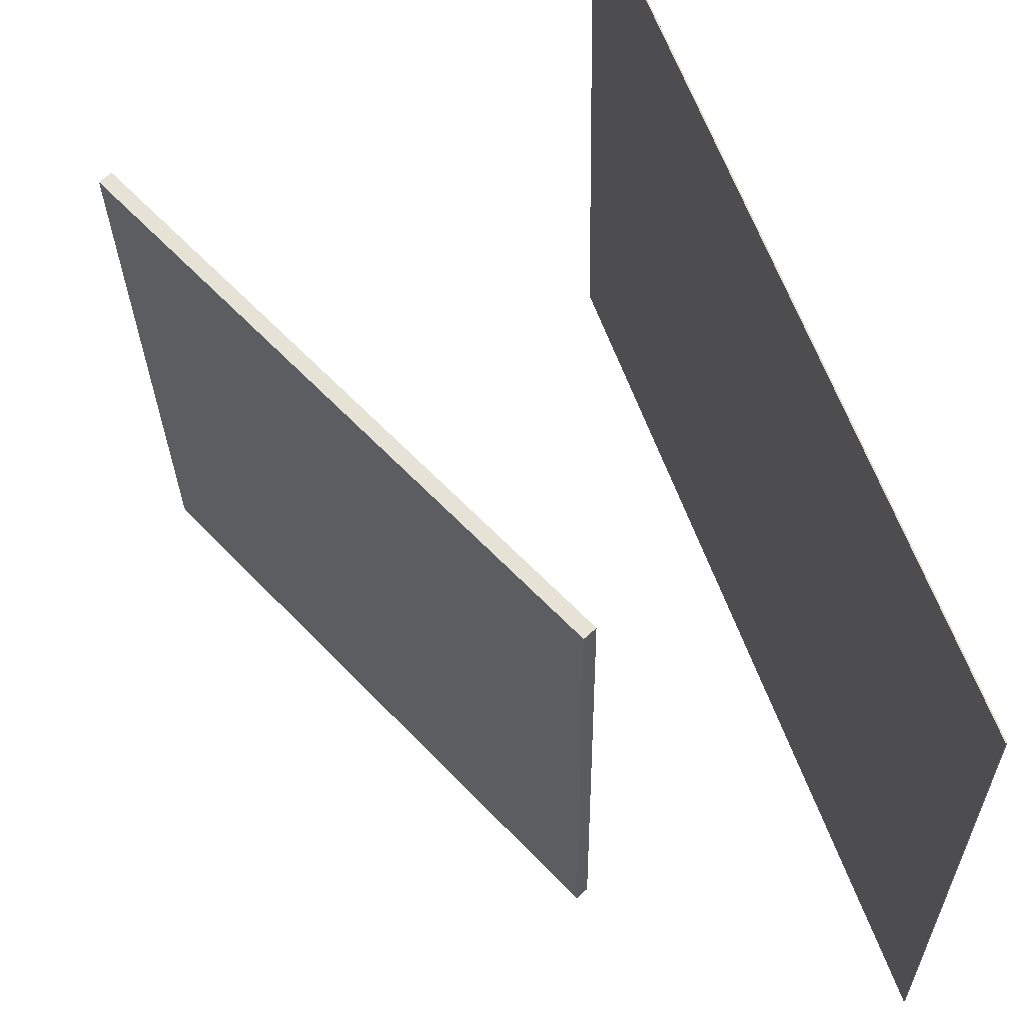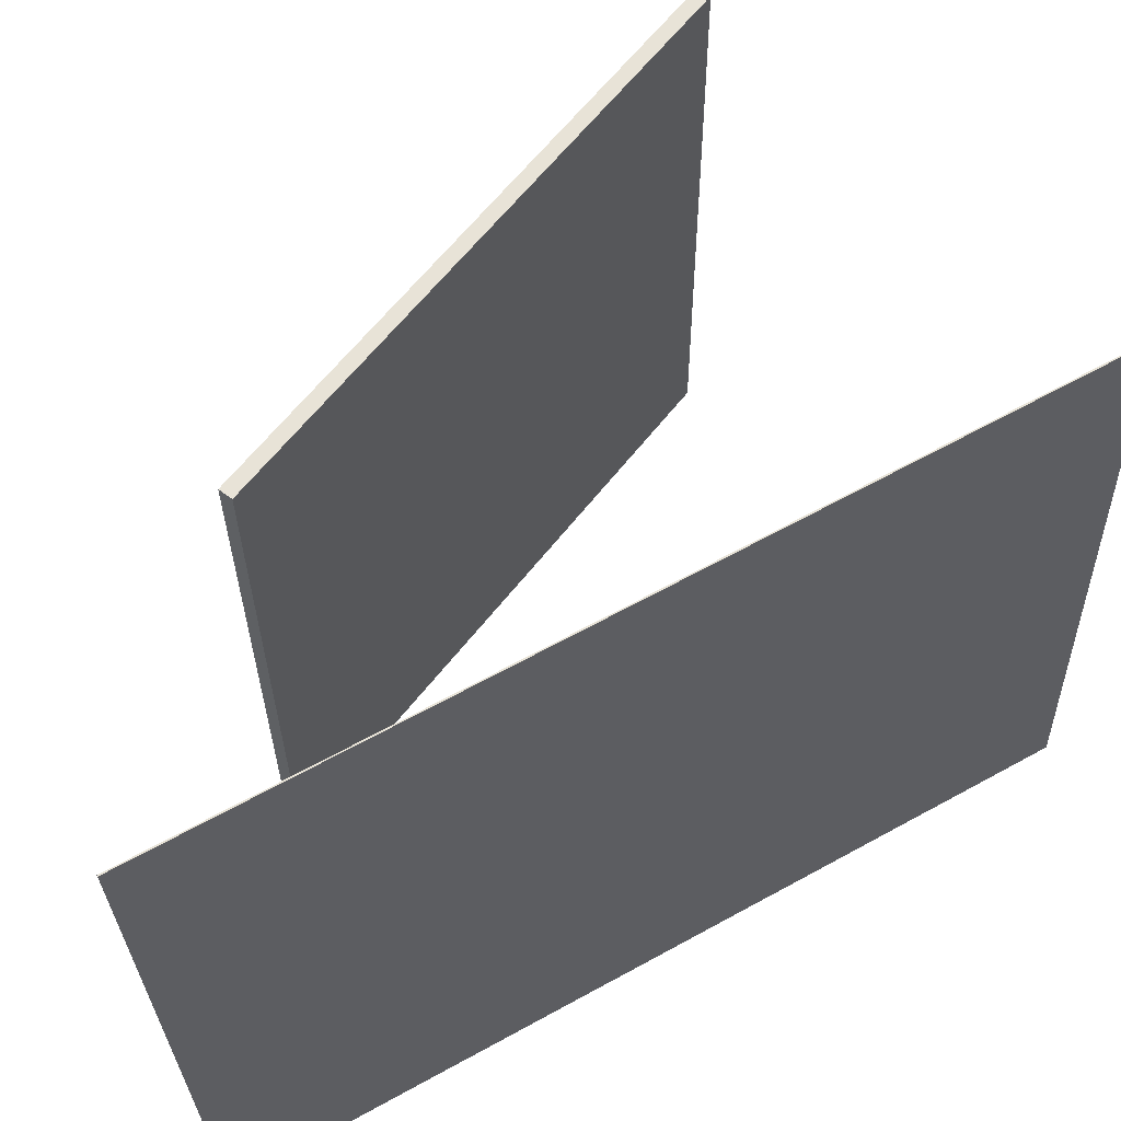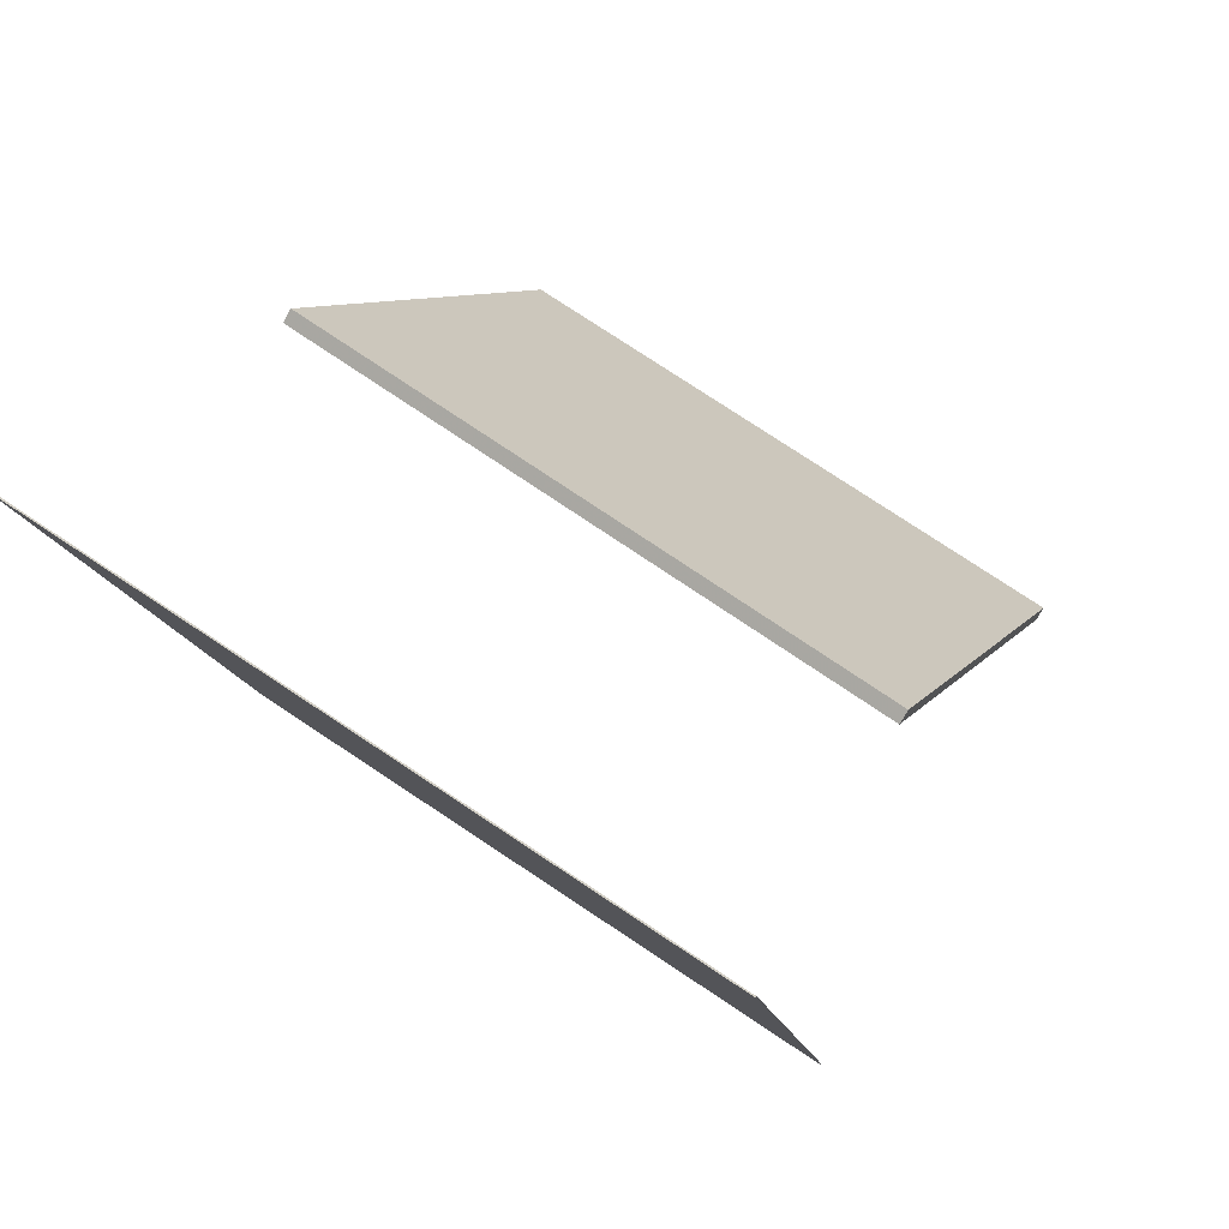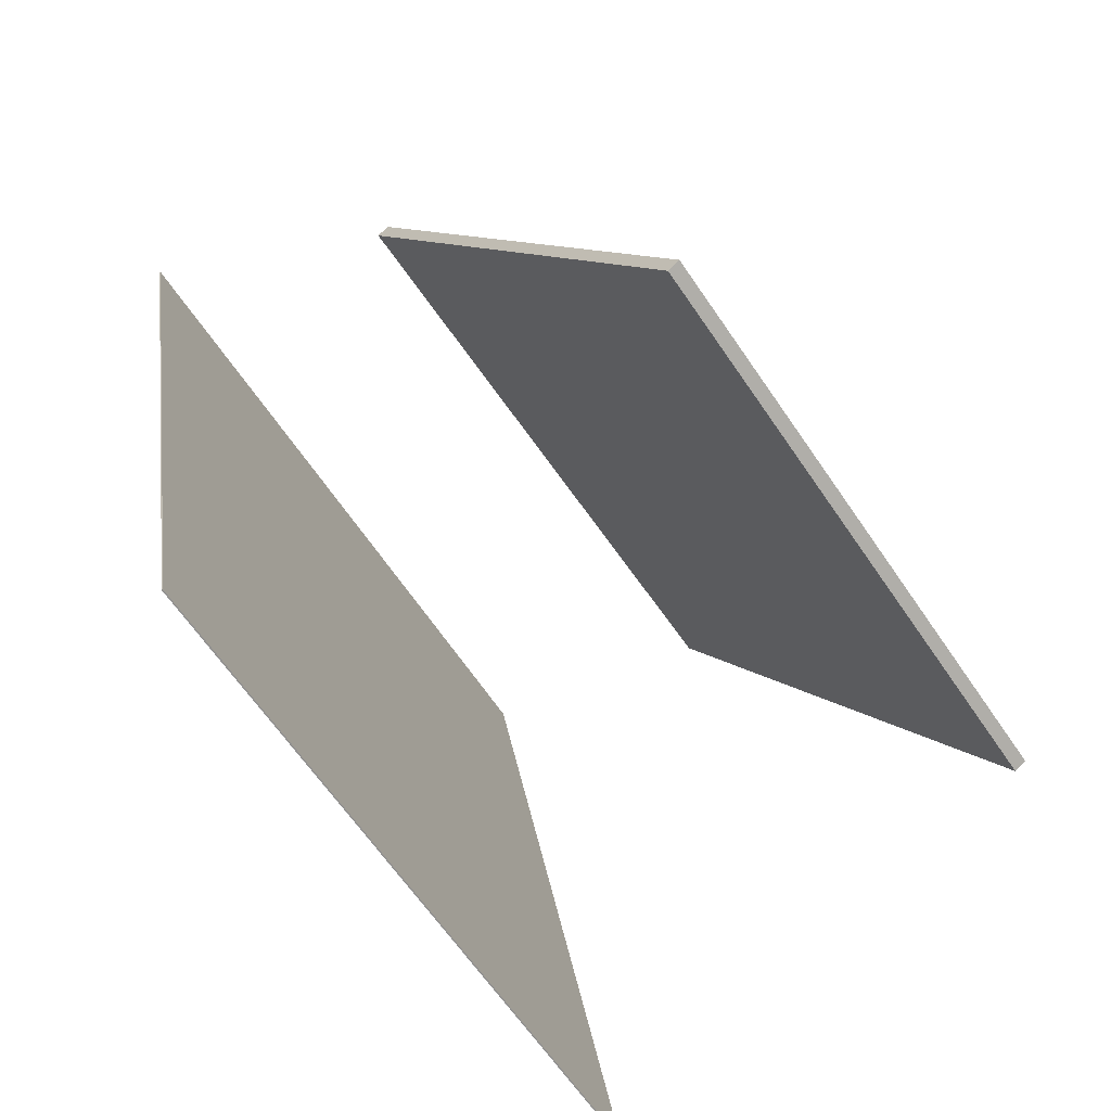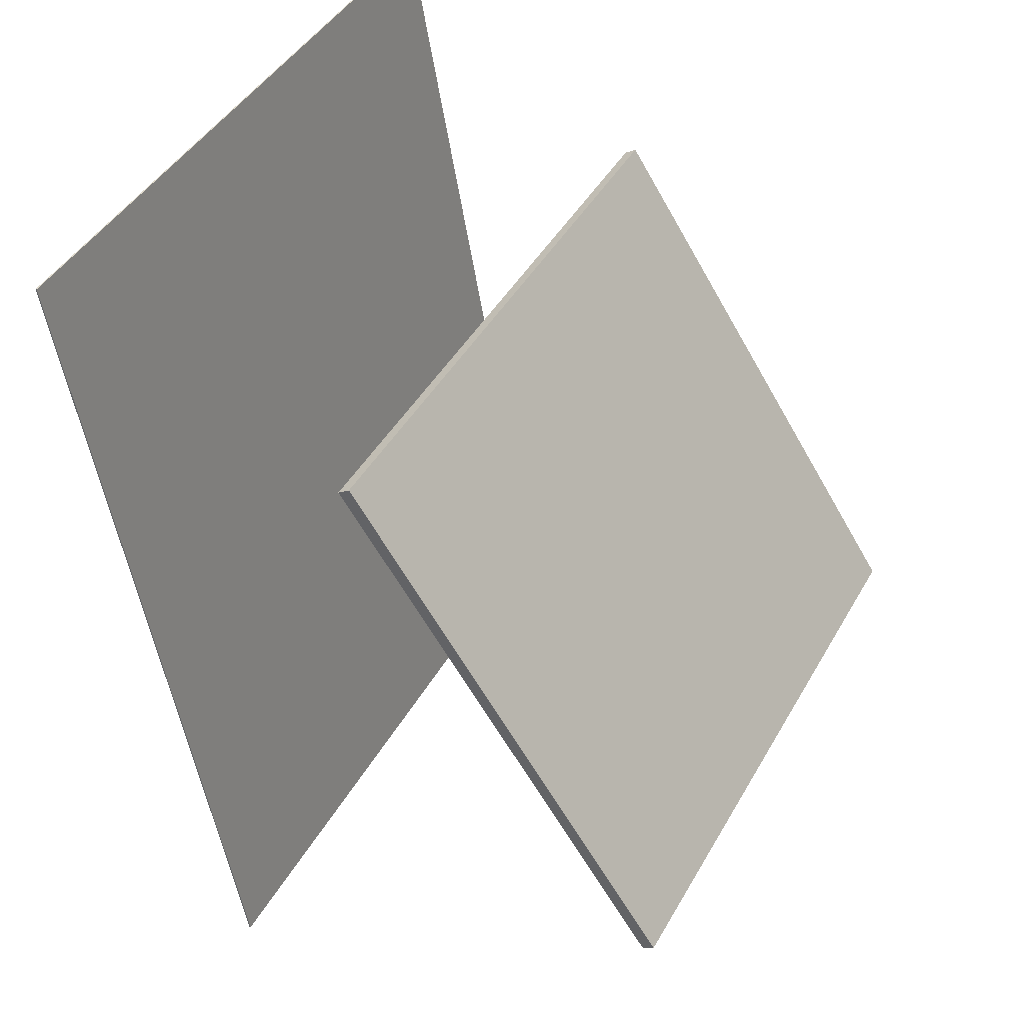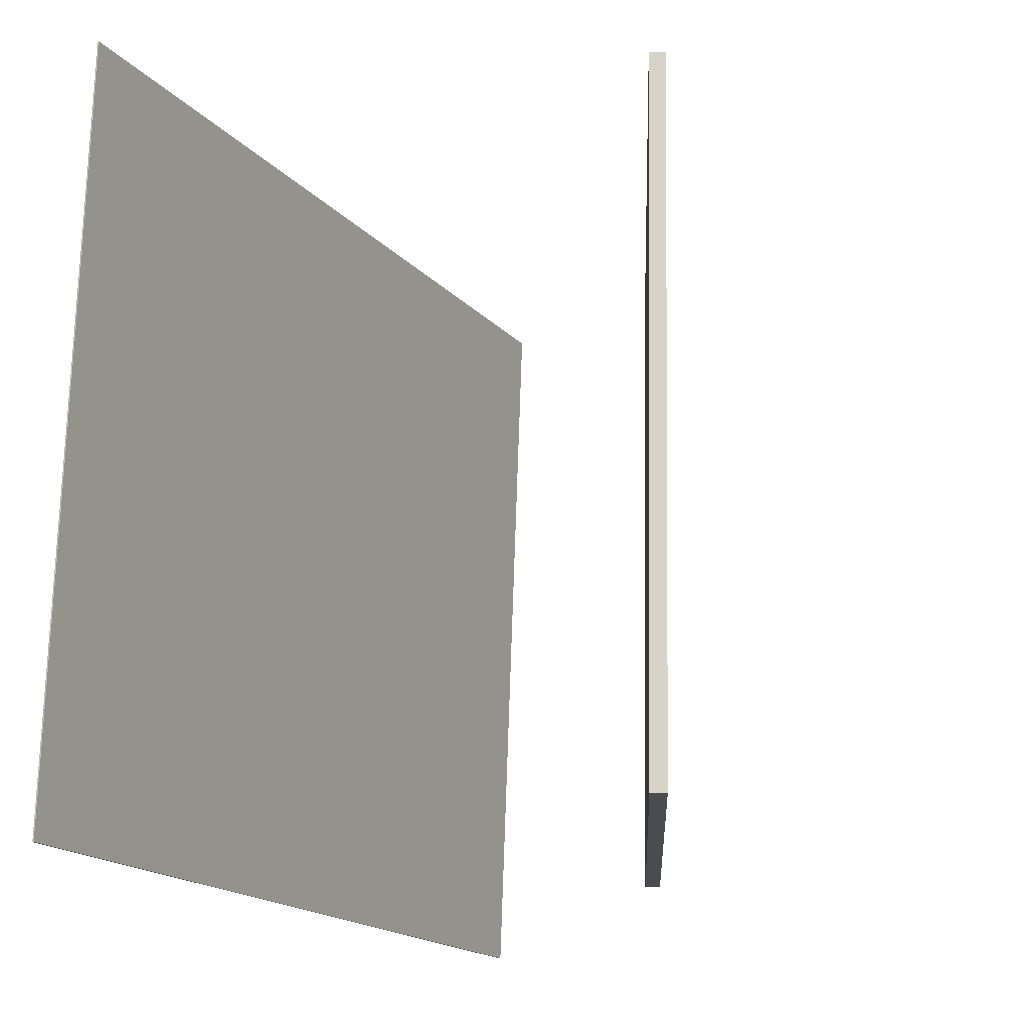
<metadata>
{"format":"obj","ext":"obj","renderer":"f3d","projection":"perspective","resolution":1024,"background":"white","views":[{"elev":62.4,"azim":170.5,"up":"+Z"},{"elev":62.0,"azim":-108.3,"up":"+Z"},{"elev":69.5,"azim":-54.1,"up":"+Y"},{"elev":-59.1,"azim":34.2,"up":"+Y"},{"elev":44.0,"azim":28.5,"up":"+Y"},{"elev":-15.1,"azim":36.4,"up":"+Z"}]}
</metadata>
<code>
v -0.1387 -0.3918 -0.3022
v -0.1224 -0.3773 0.3286
v -0.1399 -0.3921 -0.3022
v -0.1236 -0.3775 0.3287
v -0.2839 0.3694 -0.316
v -0.2676 0.384 0.3148
v -0.285 0.3692 -0.316
v -0.2688 0.3837 0.3148
f 1.0 7.0 5.0
f 1.0 3.0 7.0
f 1.0 4.0 3.0
f 1.0 2.0 4.0
f 3.0 8.0 7.0
f 3.0 4.0 8.0
f 5.0 7.0 8.0
f 5.0 8.0 6.0
f 1.0 5.0 6.0
f 1.0 6.0 2.0
f 2.0 6.0 8.0
f 2.0 8.0 4.0
v 0.2783 -0.2147 -0.2833
v 0.2856 -0.2134 0.2684
v -0.02269 0.2324 -0.2803
v -0.01537 0.2337 0.2713
v 0.2887 -0.2076 -0.2834
v 0.2961 -0.2063 0.2682
v -0.01222 0.2395 -0.2805
v -0.004896 0.2408 0.2711
f 9.0 15.0 13.0
f 9.0 11.0 15.0
f 9.0 12.0 11.0
f 9.0 10.0 12.0
f 11.0 16.0 15.0
f 11.0 12.0 16.0
f 13.0 15.0 16.0
f 13.0 16.0 14.0
f 9.0 13.0 14.0
f 9.0 14.0 10.0
f 10.0 14.0 16.0
f 10.0 16.0 12.0

</code>
